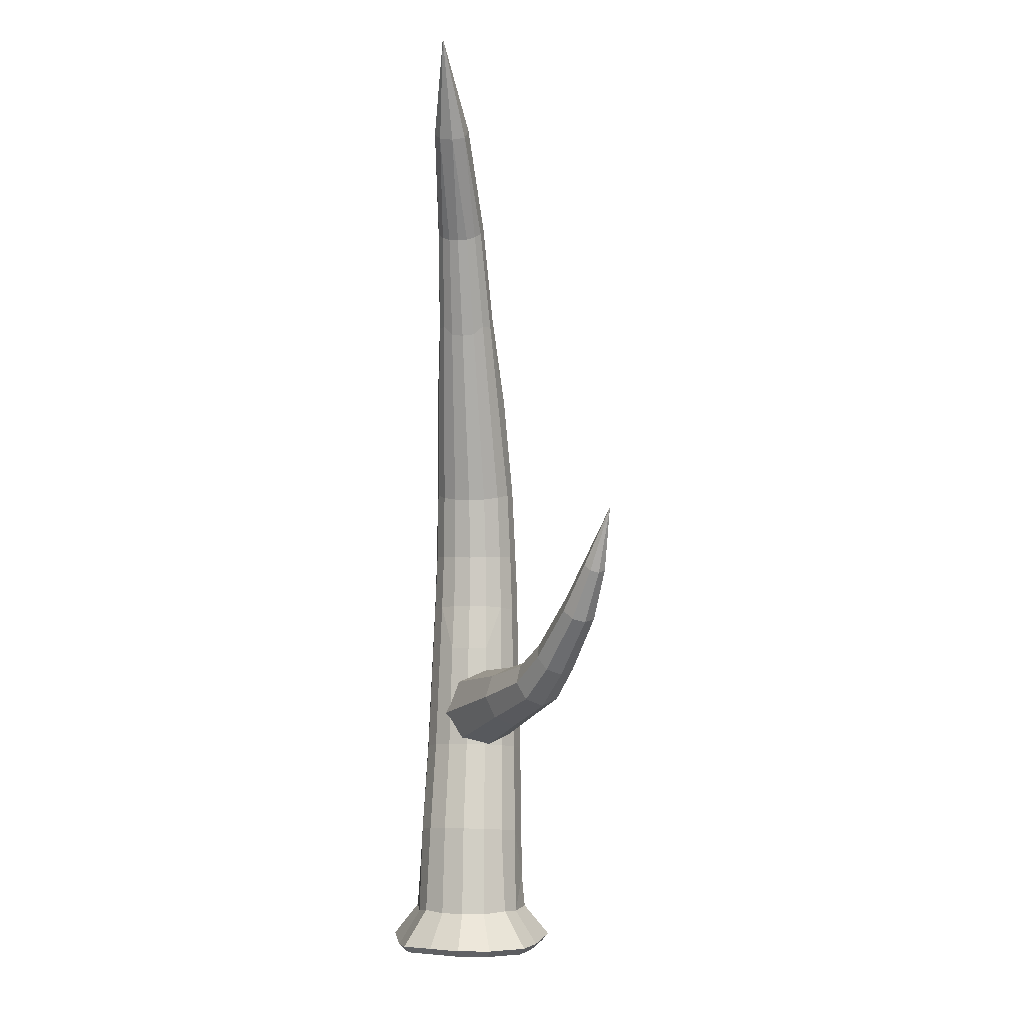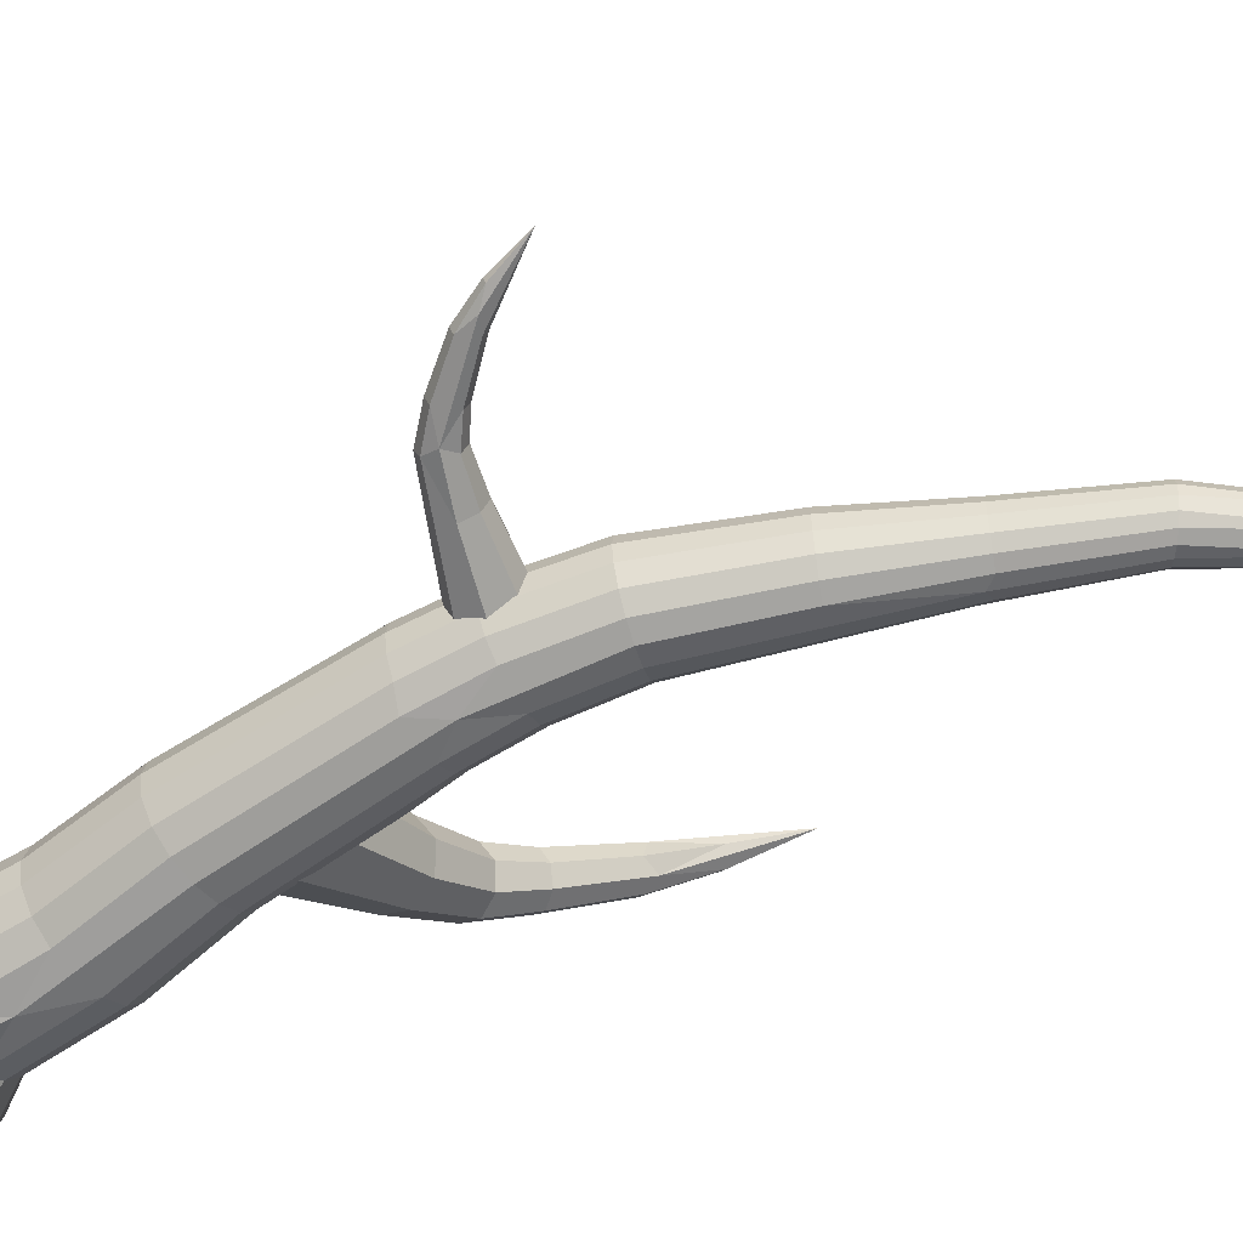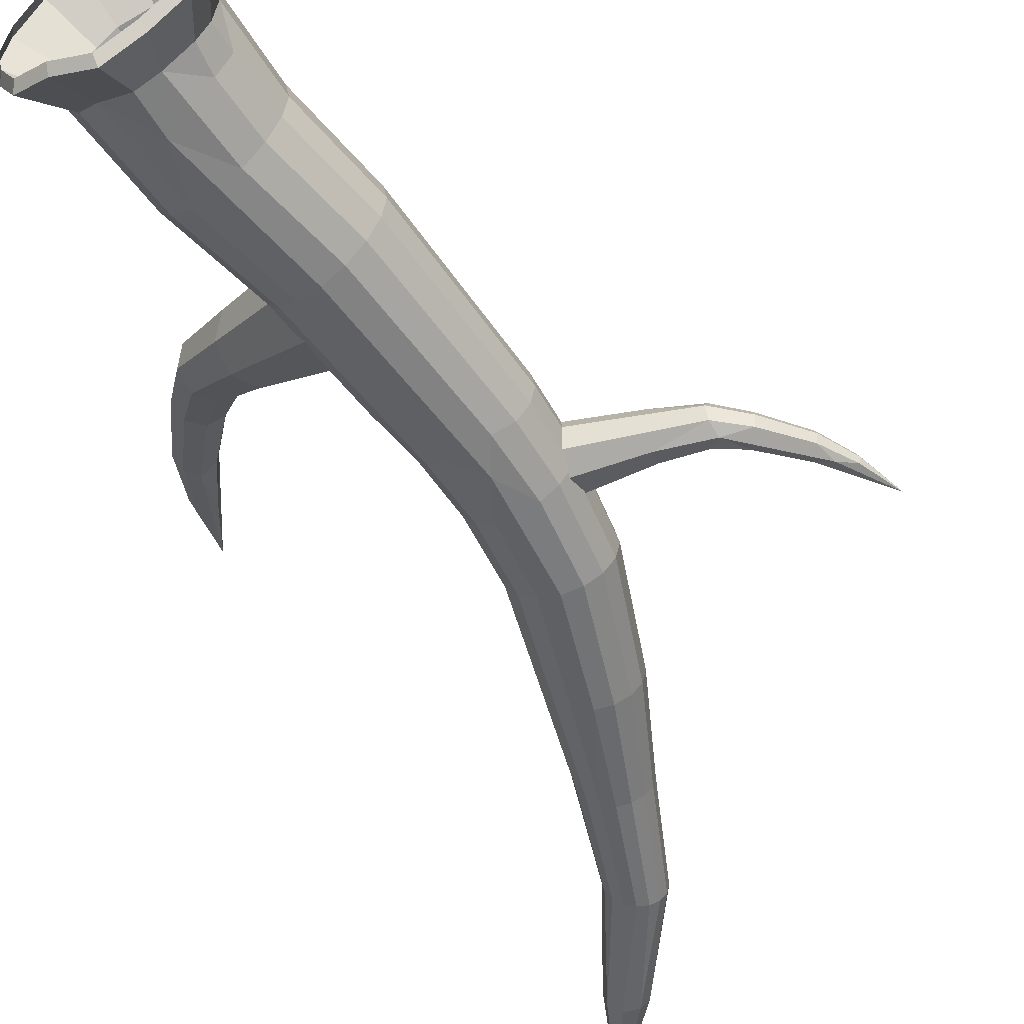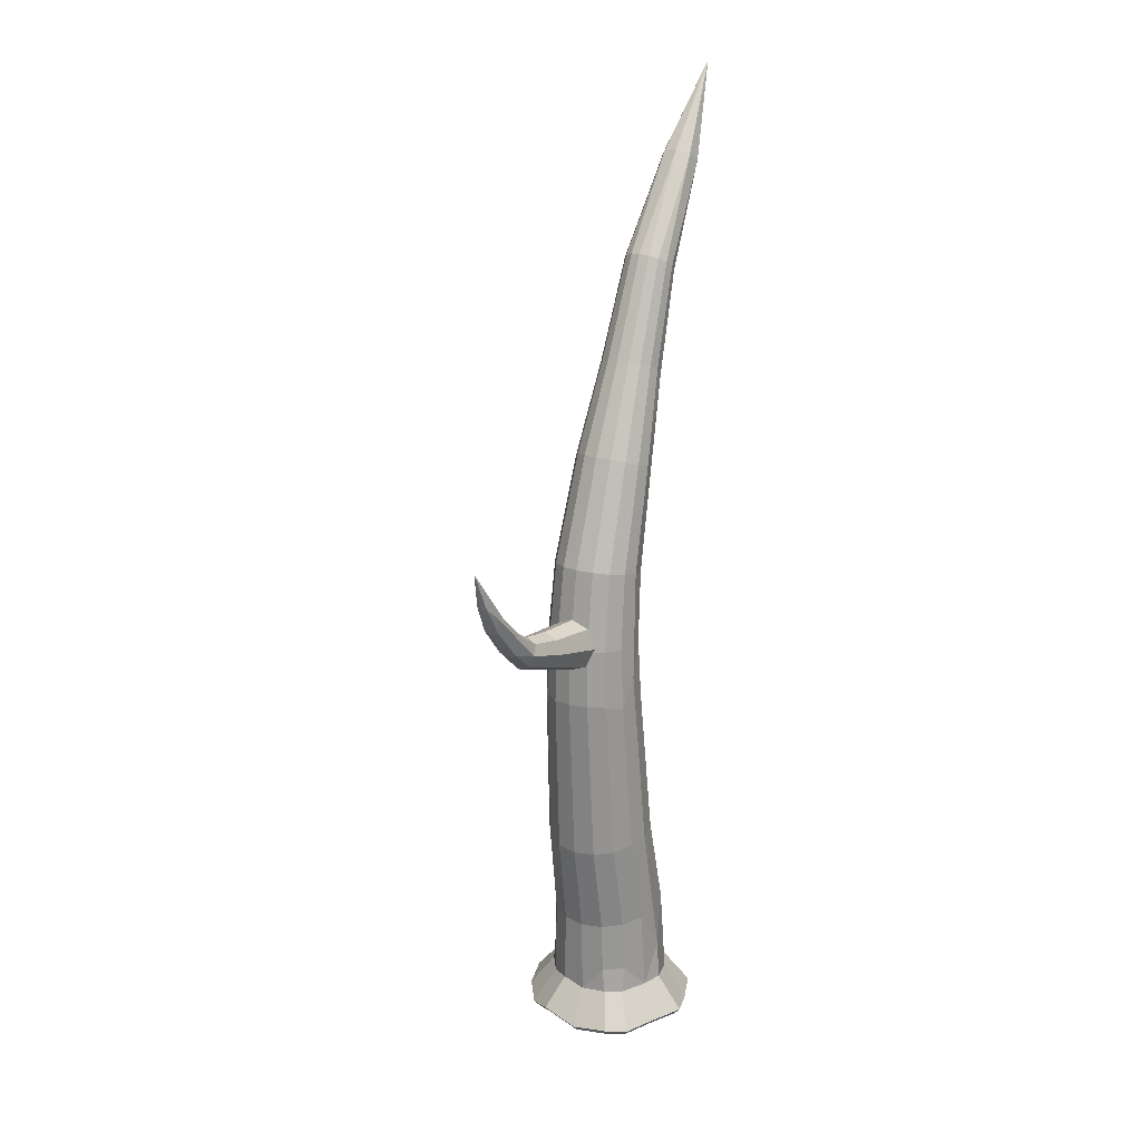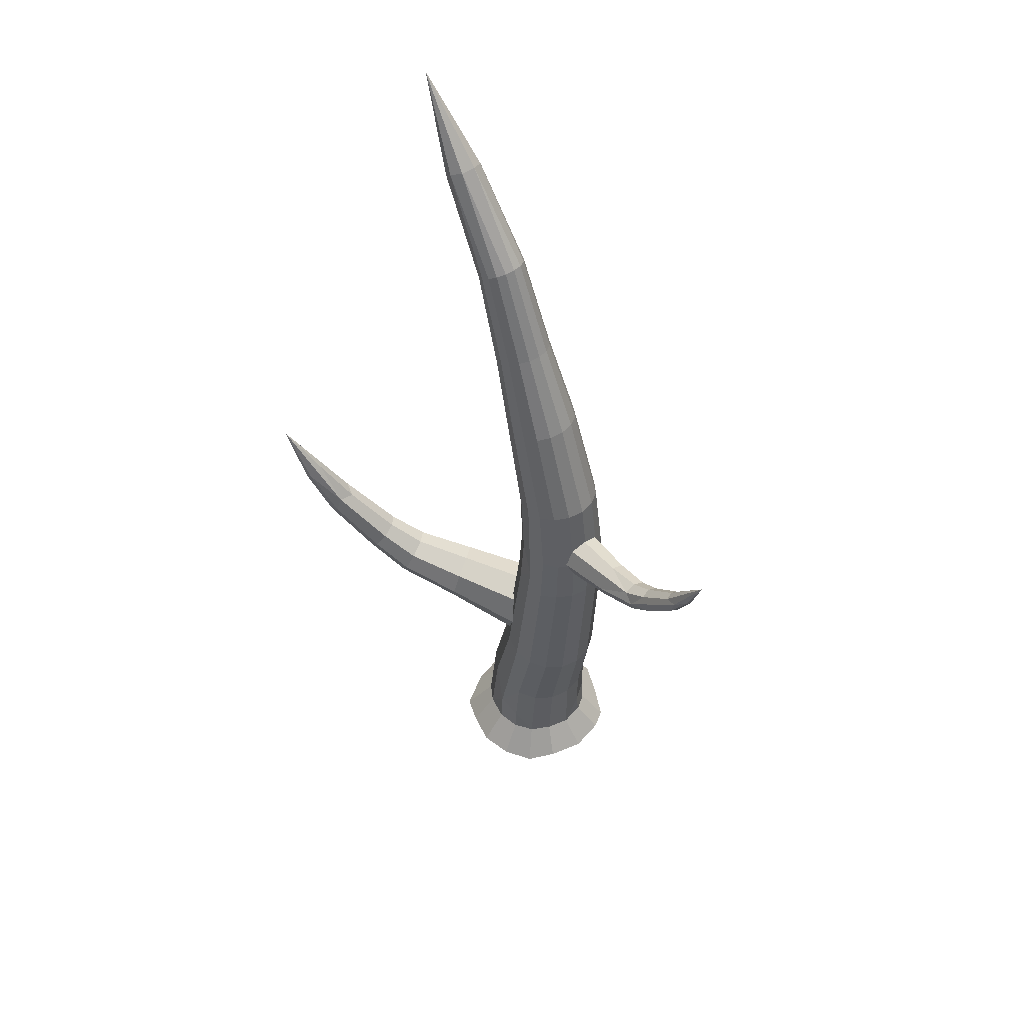
<metadata>
{"format":"obj","ext":"obj","renderer":"f3d","projection":"perspective","resolution":1024,"background":"white","views":[{"elev":-1.0,"azim":-82.1,"up":"+Y"},{"elev":-61.6,"azim":119.4,"up":"+Z"},{"elev":-55.4,"azim":30.4,"up":"+Z"},{"elev":21.2,"azim":120.5,"up":"+Y"},{"elev":53.9,"azim":50.9,"up":"+Y"}]}
</metadata>
<code>
o Cylinder.014
v 1.137 6.592 1e-06
v 1.123 6.709 -0.2828
v 2.837 7.319 -0.1502
v 2.847 7.243 0.03425
v 2.207 7.093 0.2605
v 1.123 6.709 0.2828
v 2.163 7.311 0.349
v 1.087 7.041 0.4
v 2.668 7.642 0.2068
v 1.052 7.384 0.2828
v 1.038 7.5 1e-06
v 2.091 7.612 0.03085
v 2.852 7.531 -0.2304
v 2.149 7.299 -0.2779
v 2.105 7.517 -0.1894
v 2.69 7.655 -0.1649
v 1.087 7.041 -0.3999
v 1.052 7.384 -0.2828
v 2.665 7.728 0.01546
v 3.047 7.892 -0.1468
v 2.844 7.331 0.2007
v 2.864 7.541 0.2603
v 3.58 8.403 -0.142
v 3.784 8.484 -0.1765
v 3.012 7.944 0.003178
v 3.054 7.898 0.1534
v 3.236 7.66 0.1541
v 3.271 7.607 0.004116
v 3.229 7.654 -0.1461
v 3.552 8.449 -0.01927
v 3.585 8.408 0.1038
v 3.791 8.49 0.1257
v 3.716 8.191 0.1055
v 3.752 8.156 -0.01792
v 3.71 8.186 -0.1409
v 3.994 8.679 0.04752
v 4.018 8.656 -0.03405
v 3.99 8.676 -0.1153
v 0.8919 0.5234 -0.4122
v 0.7265 0.5245 -0.6768
v 0.6744 0.9553 -0.6759
v 0.8811 0.9416 -0.3658
v 4.22 9.303 -0.05172
v 0.006949 0.5601 -0.9975
v -0.01417 1.195 -0.9494
v 0.3372 0.5498 -0.9025
v 0.3751 0.5445 0.912
v 0.365 0.9758 0.8831
v -0.01771 1.138 0.9512
v 0.008575 0.5836 1
v 0.6671 0.5116 0.7009
v 0.411 1.877 0.8551
v 0.7068 1.825 0.6545
v -1.191 -0.1319 0.4992
v -1.294 -0.01239 0.5403
v -1.412 0.000175 -0.005569
v -1.3 -0.1203 -0.003204
v 0.9044 1.79 0.3542
v 1.154 3.295 0.3328
v 0.968 3.328 0.6149
v -0.5825 2.05 0.6545
v -0.6852 0.5912 0.7321
v -0.4218 0.5604 0.8955
v -0.2867 1.999 0.8551
v 0.411 1.877 -0.8551
v 0.7068 1.825 -0.6545
v -0.9159 0.5757 -0.3755
v -0.996 0.579 -0.000789
v -0.8495 2.097 0
v -0.7801 2.085 -0.3542
v 0.8801 0.5709 0.3917
v 0.9598 0.5149 -0.01123
v 0.9738 1.778 0
v -0.7801 2.085 0.3542
v -0.9168 0.5712 0.3799
v -0.4233 0.5197 -0.885
v -0.2867 1.999 -0.8551
v 0.9044 1.79 -0.3542
v -0.7005 0.5825 -0.7131
v -0.5825 2.05 -0.6545
v 0.8959 5.967 0.7274
v 0.6903 3.377 0.8034
v 1.157 6.052 0.5541
v 1.219 3.283 1e-06
v 1.154 3.295 -0.3328
v 0.03499 3.494 -0.8034
v -0.2428 3.543 -0.6149
v 0.968 3.328 -0.6149
v 0.6903 3.377 -0.8034
v -0.4283 3.576 -0.3328
v -0.4935 3.588 1e-06
v -0.2428 3.543 0.6149
v -0.4283 3.576 0.3328
v 0.3626 3.436 0.8696
v 0.03499 3.494 0.8034
v 0.3626 3.436 -0.8696
v 1.328 6.066 0.2992
v 1.387 6.071 2e-06
v 0.2951 6.01 -0.7249
v 0.6315 6.425 -0.7682
v 1.157 6.052 -0.5541
v 1.328 6.066 -0.2992
v -0.2325 5.313 -0.3128
v 0.04337 6.055 -0.5513
v 0.8959 5.967 -0.7274
v -0.2943 5.32 1e-06
v -0.2325 5.313 0.3128
v 0.04337 6.055 0.5513
v 0.2951 6.01 0.7249
v 0.6315 6.426 0.7682
v -0.1122 6.086 -0.2983
v -0.1715 6.087 1e-06
v -0.1122 6.086 0.2984
v -0.01053 8.086 0.4983
v 0.09071 6.988 0.5261
v 0.332 6.993 0.6874
v 0.2128 8.135 0.651
v 1.143 7.011 0.5261
v 0.9014 7.006 0.6874
v 1.361 7.016 1e-06
v 1.304 7.015 0.2847
v 1.304 7.015 -0.2847
v 1.143 7.011 -0.5261
v 0.332 6.993 -0.6874
v 0.09072 6.988 -0.5261
v -0.07054 6.984 -0.2847
v -0.07054 6.984 0.2847
v -0.1272 6.983 1e-06
v 0.9014 7.006 -0.6874
v -0.9454 11.02 0.1982
v -0.1597 8.053 0.2697
v -0.8764 11.17 0.3541
v 0.4762 8.193 0.7047
v 0.7396 8.251 0.651
v 0.9629 8.3 0.4983
v 1.112 8.332 0.2697
v 1.112 8.332 -0.2697
v 1.164 8.344 1e-06
v -0.01053 8.086 -0.4983
v 0.2128 8.135 -0.651
v 0.7396 8.251 -0.651
v 0.9629 8.3 -0.4983
v -0.2121 8.042 1e-06
v -0.1597 8.053 -0.2697
v 0.4762 8.193 -0.7047
v -0.3996 11.39 -0.4486
v 0.1857 9.927 -0.5737
v -0.03671 9.844 -0.621
v -0.5735 11.33 -0.4856
v -0.7074 11.16 0.4657
v -0.03671 9.844 0.621
v 0.1857 9.927 0.5737
v 0.3742 9.998 0.4391
v 0.5002 10.05 0.2376
v 0.5444 10.06 2e-06
v -0.7074 11.16 -0.4658
v 0.3742 9.998 -0.4391
v 0.5002 10.05 -0.2376
v -0.9454 11.02 -0.1983
v -0.8764 11.17 -0.3541
v -0.9805 10.99 -2.1e-05
v -0.9084 13.02 -0.2901
v -0.2522 11.45 -0.3434
v -1.02 12.95 -0.3791
v -0.3996 11.39 0.4486
v -0.5735 11.33 0.4856
v -0.1536 11.48 0.1858
v -0.2522 11.45 0.3434
v -0.1191 11.5 2e-06
v -0.1536 11.48 -0.1858
v -1.9 14.57 -0.05128
v -0.8335 13.07 -0.157
v -1.996 14.49 -0.2505
v -1.472 12.66 -0.157
v -1.498 12.64 2e-06
v -1.397 12.71 0.2901
v -1.472 12.66 0.157
v -1.153 12.86 0.4103
v -1.285 12.78 0.3791
v -0.9084 13.02 0.2901
v -1.02 12.95 0.3791
v -0.8072 13.08 2e-06
v -0.8335 13.07 0.157
v -1.153 12.86 -0.4103
v -1.285 12.78 -0.3791
v -1.397 12.71 -0.2901
v -2.204 14.4 -0.2892
v -2.352 14.28 -0.1711
v -2.107 14.46 0.2892
v -2.394 14.26 0.05144
v -2.277 14.31 0.2505
v -1.941 14.55 0.1712
v -1.018 -0.02604 -1.052
v -0.5298 -0.08273 -1.242
v -3.065 15.85 2e-06
v 0.01897 0.01473 -1.428
v -1.287 0.003955 -0.529
v -0.9651 -0.01405 1.12
v -0.54 -0.007675 1.28
v 0.02323 0.0764 1.432
v 0.5303 0.004077 1.291
v 0.9468 -0.08161 0.9796
v 1.236 0.07838 0.5731
v 1.343 -0.04694 -0.05977
v 1.243 -0.008683 -0.6275
v 1.067 -0.02299 -0.9353
v 0.5694 0.02168 -1.19
v 1.236 -0.1637 -0.0531
v 1.144 -0.1285 -0.5756
v -0.4877 -0.1966 -1.141
v -0.9368 -0.1445 -0.9663
v 0.8715 -0.1956 0.9036
v 0.4881 -0.1167 1.19
v -0.4971 -0.1276 1.181
v -0.8884 -0.1334 1.033
v 0.524 -0.1005 -1.094
v 0.9818 -0.1416 -0.859
v -1.185 -0.1168 -0.485
v 1.138 -0.04834 0.5294
v 0.01742 -0.1069 -1.313
v 0.02135 -0.05016 1.32
v 0.4144 3.531 0.4502
v 0.5694 4.081 0.5807
v -1.013 4.509 1.375
v -1.166 4.153 1.287
v 0.1376 3.339 0.07138
v -1.402 4.011 0.9993
v -1.582 4.167 0.6813
v -0.09889 3.531 -0.3338
v -1.601 4.53 0.5188
v -0.1565 4.081 -0.528
v -1.448 4.886 0.607
v -0.001569 4.65 -0.3975
v 0.2752 4.843 -0.01872
v -1.213 5.028 0.8943
v -1.897 4.822 1.876
v -1.032 4.871 1.212
v -1.866 5.1 1.71
v 0.5117 4.65 0.3865
v -2.376 5.492 2.008
v -2.445 5.292 2.175
v -1.994 5.22 1.436
v -2.206 5.112 1.215
v -2.378 4.839 1.176
v -2.41 4.562 1.342
v -2.282 4.442 1.616
v -2.07 4.55 1.837
v -3.119 6.338 2.485
v -3.122 6.107 2.584
v -2.465 5.579 1.769
v -2.658 5.502 1.598
v -2.843 5.306 1.596
v -2.912 5.107 1.763
v -2.823 5.02 2.002
v -2.63 5.097 2.173
v -3.1 6.297 2.223
v -3.35 6.346 2.149
v -3.449 6.119 2.108
v -3.532 5.987 2.265
v -3.471 5.929 2.469
v -3.301 5.979 2.602
v -3.81 6.883 2.494
v -3.865 6.796 2.598
v -3.579 7.001 2.57
v -3.824 6.758 2.733
v -3.712 6.791 2.82
v -3.594 6.875 2.809
v -4.089 7.829 2.941
f 1 2 3 4
f 1 4 5 6
f 6 5 7 8
f 8 7 9 10
f 11 10 9 12
f 13 14 15 16
f 17 18 15 14
f 18 11 12 15
f 16 15 12 19
f 16 20 13
f 7 5 21 22
f 7 22 9
f 13 20 23 24
f 3 14 13
f 16 19 25 20
f 25 19 9 26
f 27 21 4 28
f 22 21 27
f 4 3 29 28
f 20 25 30 23
f 30 25 26 31
f 31 26 22 32
f 32 22 27 33
f 33 27 28 34
f 28 29 35 34
f 29 13 24 35
f 36 33 34 37
f 32 33 36
f 34 35 38 37
f 39 40 41 42
f 24 23 43
f 23 30 43
f 30 31 43
f 31 32 43
f 32 36 43
f 36 37 43
f 37 38 43
f 38 24 43
f 44 45 46
f 47 48 49 50
f 51 48 47
f 52 48 51 53
f 54 55 56 57
f 53 58 59 60
f 61 62 63 64
f 41 46 65 66
f 67 68 69 70
f 58 71 72 73
f 74 75 62 61
f 76 77 45
f 49 48 52
f 42 41 66 78
f 79 67 70 80
f 53 51 71 58
f 69 68 75 74
f 72 42 78 73
f 76 79 80 77
f 81 82 60 83
f 84 73 78 85
f 86 77 80 87
f 88 66 65 89
f 90 70 69 91
f 74 61 92 93
f 64 49 94 95
f 52 53 60 82
f 58 73 84 59
f 96 45 77 86
f 85 78 66 88
f 87 80 70 90
f 89 65 45 96
f 69 74 93 91
f 61 64 95 92
f 49 52 82 94
f 97 59 84 98
f 96 86 99 100
f 85 88 101 102
f 87 90 103 104
f 89 96 100 105
f 106 91 93 107
f 108 92 95 109
f 110 94 82 81
f 83 60 59 97
f 84 85 102 98
f 86 87 104 99
f 88 89 105 101
f 90 91 106 103
f 107 93 92 108
f 109 95 94 110
f 111 103 106 112
f 106 107 113 112
f 2 17 14 3
f 104 103 111
f 114 115 116 117
f 81 83 118 119
f 97 98 120 121
f 122 102 101 123
f 100 99 124
f 125 104 111 126
f 112 113 127 128
f 108 109 116 115
f 83 97 121 118
f 81 119 110
f 120 98 102 122
f 124 99 104 125
f 123 101 105 129
f 126 111 112 128
f 113 108 115 127
f 130 131 114 132
f 133 110 119 134
f 135 118 121 136
f 120 122 137 138
f 124 125 139 140
f 123 129 141 142
f 126 128 143 144
f 131 127 115 114
f 117 116 110 133
f 134 119 118 135
f 136 121 120 138
f 100 124 140 145
f 122 123 142 137
f 125 126 144 139
f 129 100 145 141
f 143 128 127 131
f 146 147 148 149
f 150 117 133 151
f 152 134 135 153
f 154 136 138 155
f 145 140 156 148
f 137 142 157 158
f 139 144 159 160
f 141 145 148 147
f 161 143 131 130
f 132 114 117 150
f 151 133 134 152
f 153 135 136 154
f 138 137 158 155
f 140 139 160 156
f 142 141 147 157
f 144 143 161 159
f 162 163 146 164
f 151 152 165 166
f 153 154 167 168
f 169 155 158 170
f 163 157 147 146
f 152 153 168 165
f 151 166 150
f 154 155 169 167
f 170 158 157 163
f 171 172 162 173
f 174 159 161 175
f 130 132 176 177
f 150 166 178 179
f 165 168 180 181
f 167 169 182 183
f 184 149 156 185
f 172 170 163 162
f 186 160 159 174
f 164 146 149 184
f 161 130 177 175
f 132 150 179 176
f 166 165 181 178
f 168 167 183 180
f 182 169 170 172
f 185 156 160 186
f 164 184 187 173
f 187 185 186 188
f 178 181 189
f 188 174 175 190
f 190 177 176 191
f 179 178 189 191
f 189 181 180 192
f 192 183 182 171
f 193 79 76 194
f 184 185 187
f 187 188 195
f 188 190 195
f 190 191 195
f 191 189 195
f 189 192 195
f 192 171 195
f 171 173 195
f 173 187 195
f 194 76 44 196
f 193 197 67 79
f 56 68 67 197
f 55 75 68 56
f 198 62 75 55
f 198 199 63 62
f 199 200 50 63
f 201 47 50 200
f 202 51 47 201
f 202 203 71 51
f 204 72 71 203
f 205 39 72 204
f 206 40 39 205
f 206 207 46 40
f 196 44 46 207
f 205 204 208 209
f 193 194 210 211
f 212 202 201 213
f 214 199 198 215
f 216 207 206 217
f 56 197 218 57
f 208 204 203 219
f 210 194 196 220
f 196 207 216 220
f 213 201 200 221
f 198 55 54 215
f 206 205 209 217
f 218 197 193 211
f 203 202 212 219
f 200 199 214 221
f 222 223 224 225
f 226 222 225 227
f 226 227 228 229
f 229 228 230 231
f 231 230 232 233
f 234 233 232 235
f 236 224 237 238
f 223 239 237 224
f 239 234 235 237
f 236 238 240 241
f 238 237 235 242
f 235 232 243 242
f 232 230 244 243
f 230 228 245 244
f 228 227 246 245
f 246 227 225 247
f 247 225 224 236
f 241 240 248 249
f 238 242 250 240
f 250 242 243 251
f 251 243 244 252
f 252 244 245 253
f 253 245 246 254
f 246 247 255 254
f 247 236 241 255
f 240 250 256 248
f 256 250 251 257
f 257 251 252 258
f 258 252 253 259
f 259 253 254 260
f 254 255 261 260
f 255 241 249 261
f 262 258 259 263
f 256 264 248
f 257 258 262
f 263 259 260 265
f 260 261 266 265
f 261 249 267 266
f 267 248 268
f 248 264 268
f 264 257 268
f 257 262 268
f 262 263 268
f 263 265 268
f 265 266 268
f 266 267 268
f 12 9 19
f 5 4 21
f 26 9 22
f 3 13 29
f 35 24 38
f 40 46 41
f 39 42 72
f 50 49 63
f 44 76 45
f 46 45 65
f 64 63 49
f 109 110 116
f 107 108 113
f 129 105 100
f 149 148 156
f 186 174 188
f 175 177 190
f 176 179 191
f 180 183 192
f 182 172 171
f 162 164 173
f 249 248 267
f 264 256 257

</code>
